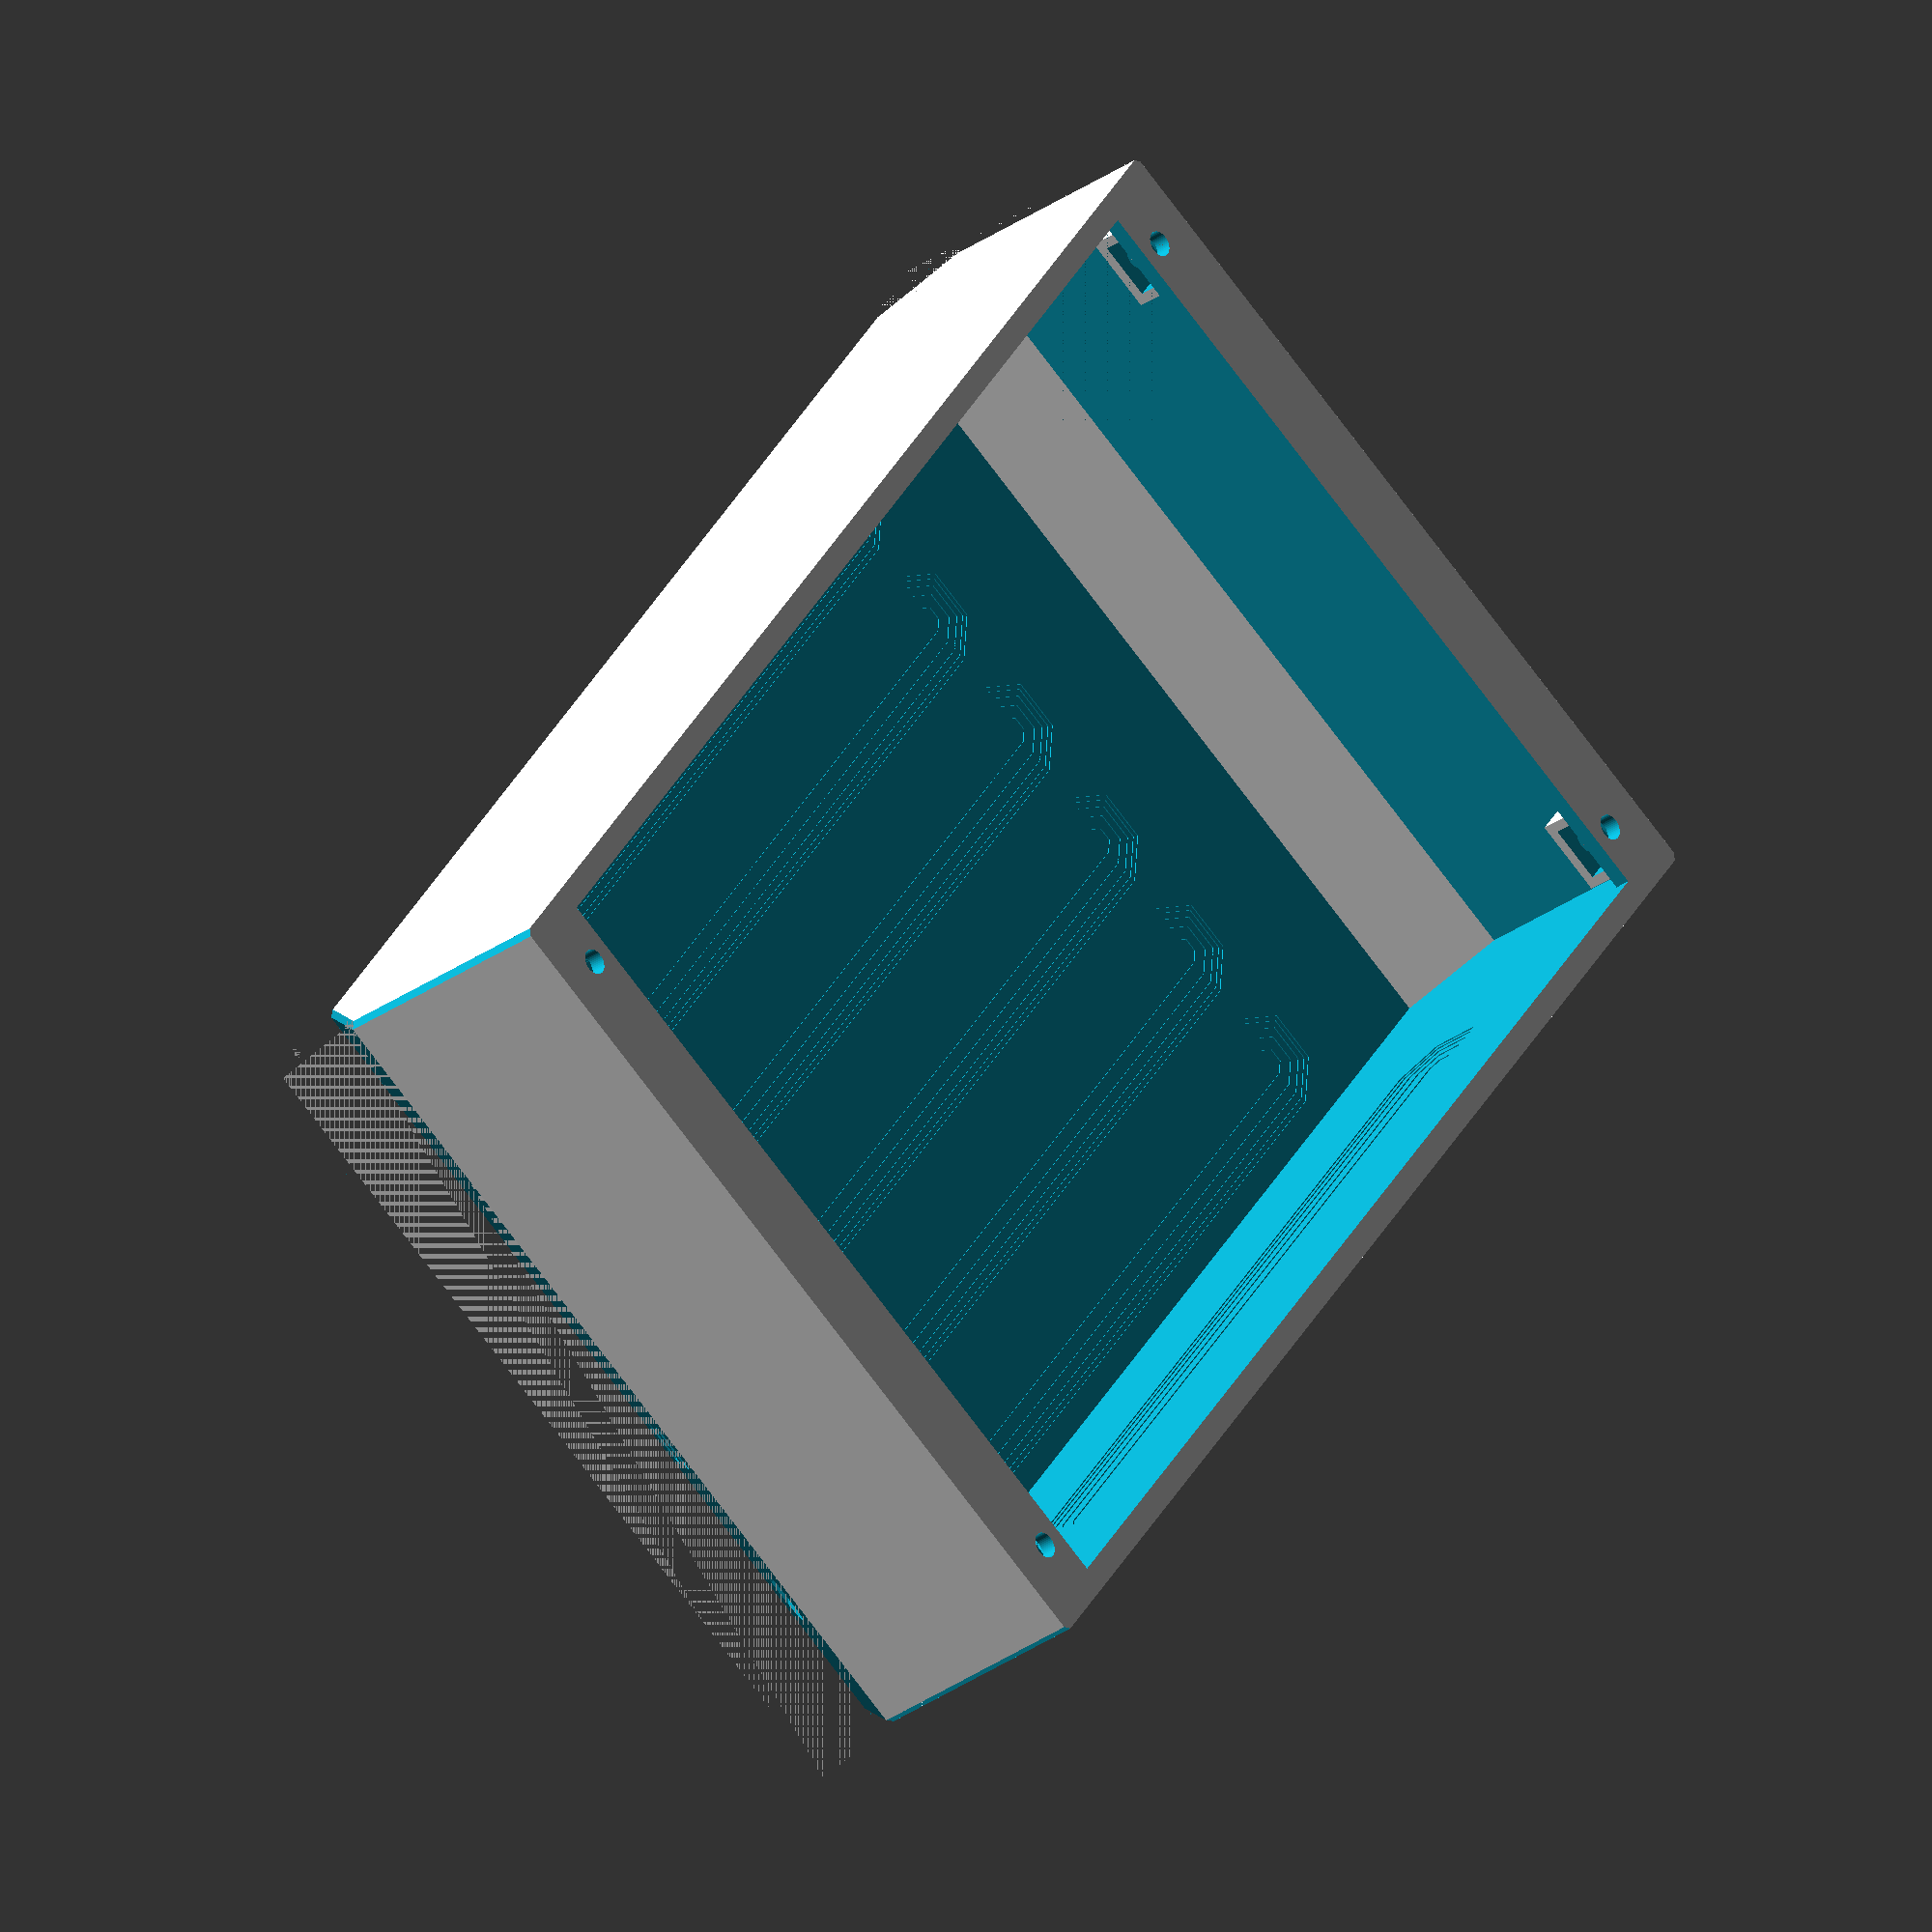
<openscad>
$fn = 48;

in = 25.4;
wall = 2;
rail = [3, 10];
dh = [9, 6.5];

ps = [4.25 * in, 7 * in];
mc = 1;
s = [ps.x * mc, ps.y, 40];

dx = 0.01;
m3 = 3.2;

module nut_mount(wall=1.2) {
	sns = [7, 7, 2];
	
	difference() {
		translate([-sns.x / 2 - wall, -sns.y / 2, -sns.z - wall])
		cube([sns.x + wall * 2, sns.y + wall, sns.z + wall + dx]);
		
		translate([-sns.x / 2 - dx, -sns.y / 2 - dx, dx - sns.z])
		cube(sns);
	
		translate([0, 0, -sns.z - wall - dx])
		cylinder(h = sns.z + wall * 2 + dx * 2, r = m3 / 2);
	}
}

module box(s) {
	difference() {
		cube(s);
		
		translate([wall, wall, wall])
		cube([s.x - wall * 2, s.y - wall * 2, s.z - wall * 2]);
		
		translate([rail.x, rail.y, s.z - wall - dx])
		cube([s.x - rail.x * 2, s.y - rail.y * 2, wall + dx * 2]);
		
		for(i = [0: mc - 1]) {
			translate([(i + 1) * ps.x - dh.x, ps.y - dh.y, s.z - wall - dx])
			cylinder(h = wall + dx * 2, r = m3 / 2);
			
			translate([i * ps.x + dh.x, ps.y - dh.y, s.z - wall - dx])
			cylinder(h = wall + dx * 2, r = m3 / 2);
			
			translate([(i + 1) * ps.x - dh.x, dh.y, s.z - wall - dx])
			cylinder(h = wall + dx * 2, r = m3 / 2);
			
			translate([i * ps.x + dh.x, dh.y, s.z - wall - dx])
			cylinder(h = wall + dx * 2, r = m3 / 2);
		}
	}
	
	for(i = [0: mc - 1]) {
		translate([(i + 1) * ps.x - dh.x, ps.y - dh.y, s.z - wall - dx])
		nut_mount();
		
		translate([i * ps.x + dh.x, ps.y - dh.y, s.z - wall - dx])
		nut_mount();
		
		translate([(i + 1) * ps.x - dh.x, dh.y, s.z - wall - dx])
		rotate(180)
		nut_mount();
		
		translate([i * ps.x + dh.x, dh.y, s.z - wall - dx])
		rotate(180)
		nut_mount();
	}
}

module hul(offset) {
	hull() {
		children();
		translate(offset) children();
	}
}

module ul() {
	difference() {
		children();
		
		cnt = 6;
		for(x=[0: 5])
		for(z=[0: cnt - 1])
		translate([
			x * s.x * 3 / 19 + s.x * 2 / 19,
			s.y * 5 / 24,
			wall + dx - (z + 1) * (wall - 1.2) / cnt
		])
		hul([0, s.y * 7 / 12, 0])
		rotate([0, 0, 180 - 180 * x])
		linear_extrude((wall - 1.2) / cnt + dx)
		circle(s.z / 5 - exp(0.5 + 2 * z / cnt), $fn=6);
		
		for(x=[0: 1])
		for(z=[0: cnt - 1])
		translate([
			wall + x * (s.x - wall * 2) - (1 - x * 2) * (z + 1) * (wall - 1.2) / cnt,
			s.y * 5 / 24,
			wall + s.z / 2
		])
		rotate([0, 90 - 180 * x, 0])
		hul([0, s.y * 7 / 12, 0])
		rotate([0, 0, 180 - 180 * x])
		linear_extrude((wall - 1.2) / cnt + dx)
		circle(s.z / 5 - exp(0.5 + 2 * z / cnt), $fn=6);
	}
}

module cut(c, r, t, dt = [0, 0, 0], rr=[0,0,0]) {
	difference() {
		
		union() {
			children();
			
			translate(t)
			rotate(rr)
			rotate(r)
			cube(c);
		}

		translate(dt)
		translate(t)
		rotate(rr)
		rotate(r)
		translate([-dx, -dx, -dx])
		cube([c.x + dx * 2, c.y + dx * 2, c.z + dx * 2]);
	}
}

module hole() {
	difference() {
		children();
		
		translate([20, s.y - 3.5, 3.5])
		rotate([45])
		cylinder(d=5, h=6, $fn=10);
		
		translate([20 - 3.8, s.y - 3, 3])
		rotate([0, -90, 180])
		rotate([0, 45, 45])
		cylinder(d=5, h=10, $fn=10);
		
		for(x=[0: 1])
		translate([40, s.y - 5 + x * 3, 2 + x * 3])
		rotate([45])
		hul([4, 0])
		cylinder(d=2.4, h=6, $fn=10);
	}
}

module cuts() {
	cut([xs, ss, xs], [0, 45, 0], [-s2 * xs, 0, s2 * ss], rr=[-45, 0, 0])
	cut([xs, ss, xs], [0, 45, 0], [s.x - s2 * xs, 0, s2 * ss], rr=[-45, 0, 0])
	cut([xs, ss, xs], [0, 45, 0], [-s2 * xs, s.y, s2 * ss], rr=[-135, 0, 0])
	cut([xs, ss, xs], [0, 45, 0], [s.x - s2 * xs, s.y, s2 * ss], rr=[-135, 0, 0])
	
	cut([xs, s.y, xs], [0, 45, 0], [-s2 * xs, 0, 0])
	cut([xs, s.y, xs], [0, 45, 0], [s.x - s2 * xs, 0, 0])
	
	cut([xs, xs, s.z], [0, 0, -45], [-s2 * xs, 0, 0], [0, 0, 0])
	cut([xs, xs, s.z], [0, 0, -45], [s.x + -s2 * xs, 0, 0], [0, 0, 0])
	cut([xs, xs, s.z], [0, 0, -45], [s.x + -s2 * xs, s.y, 0], [0, 0, 0])
	cut([xs, xs, s.z], [0, 0, -45], [-s2 * xs, s.y, 0], [0, 0, 0])

	cut([s.x, ss, ss], [45, 0, 0], [0, s.y - 2, 2 - s2 * ss], [0, 2, -2])
	cut([s.x, ss, ss], [45, 0, 0], [0, 2, 2 - s2 * ss], [0, -2, -2])

	children();
}

s2 = sqrt(2) / 2;
ss = 13;
xs = 1;

translate([-s.x / 2, -s.y / 2])
hole()
ul()
cuts()
box(s);

</openscad>
<views>
elev=210.0 azim=34.4 roll=223.6 proj=o view=wireframe
</views>
